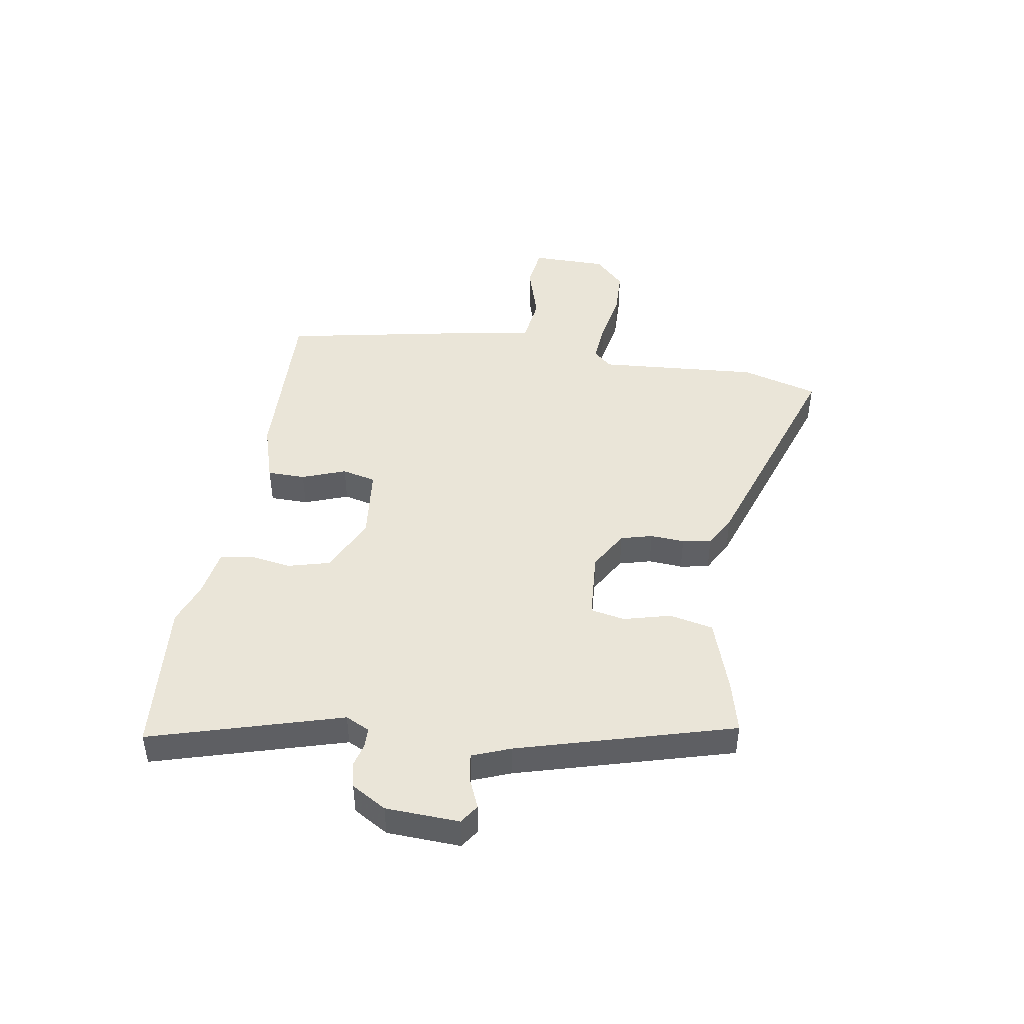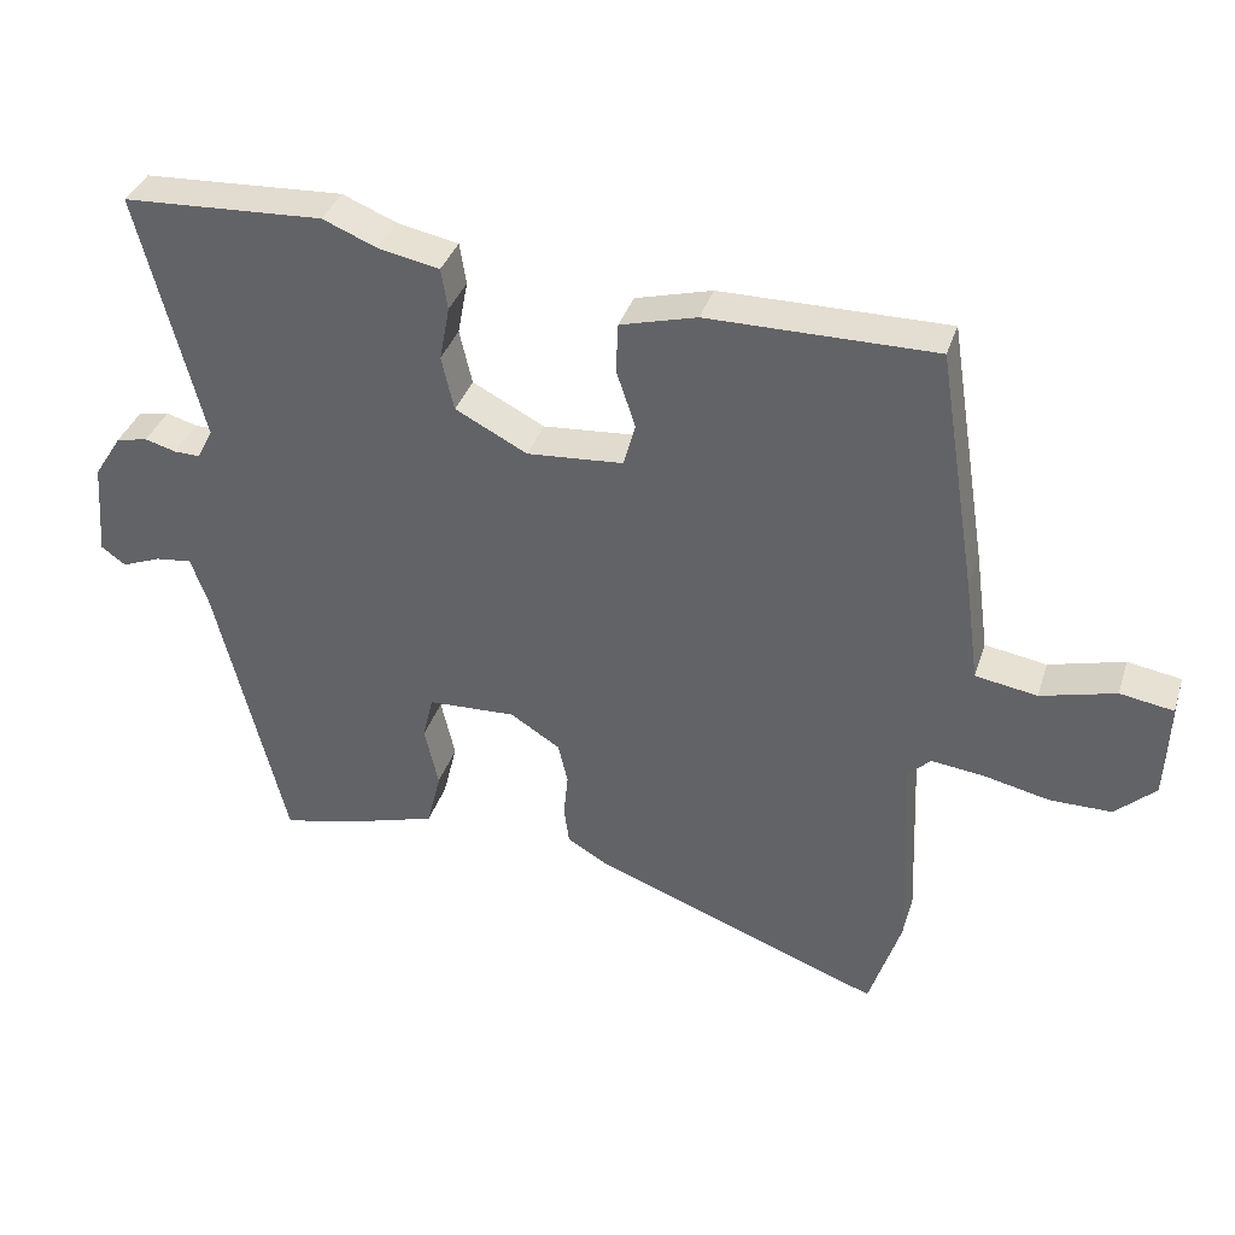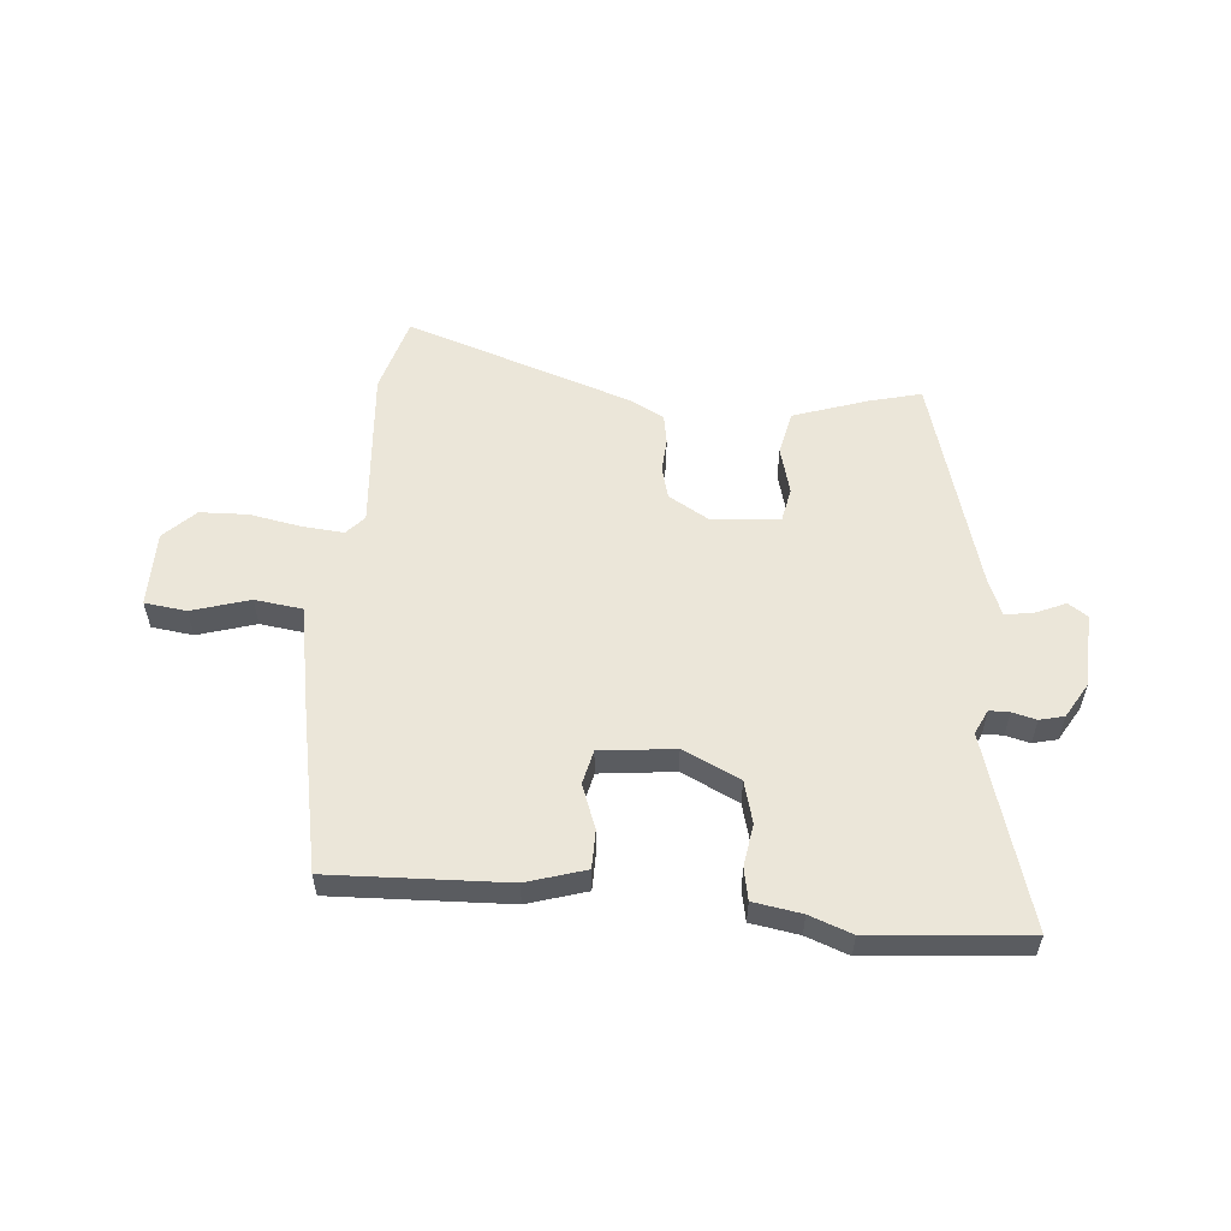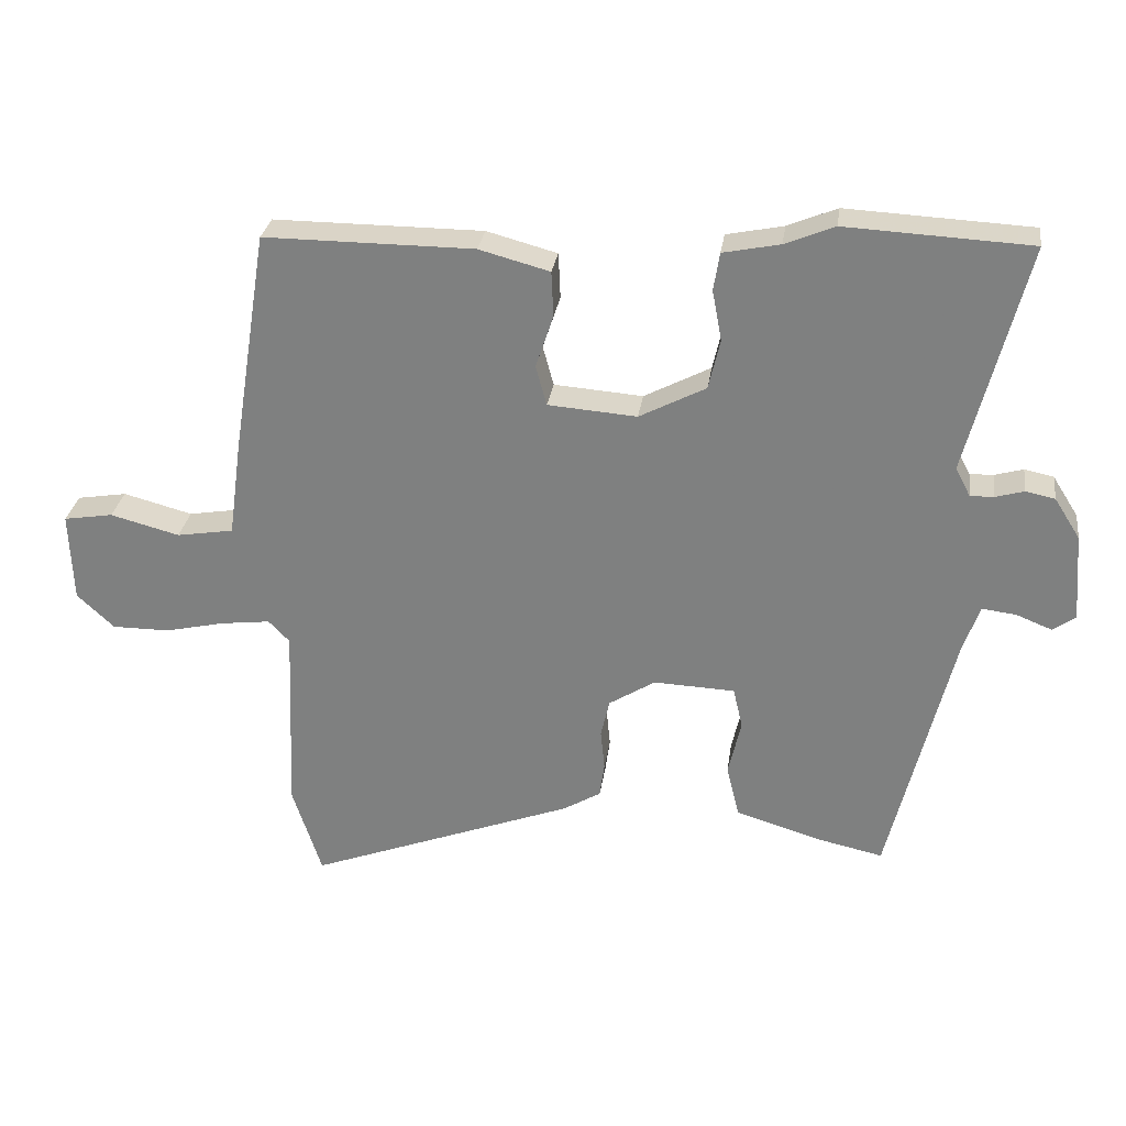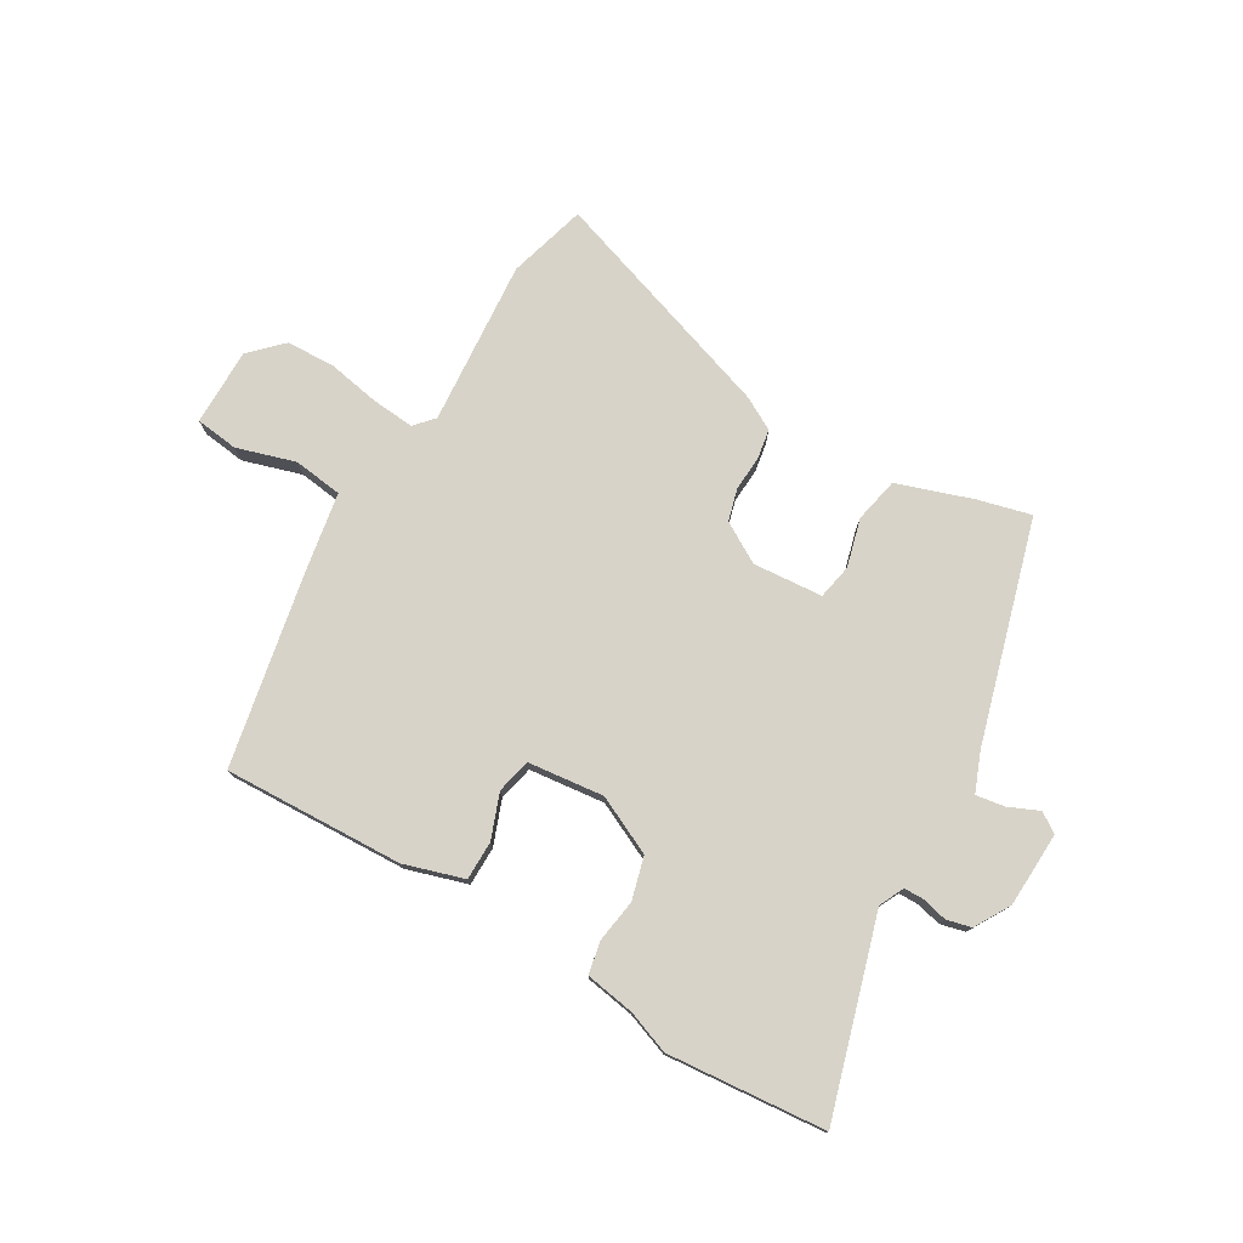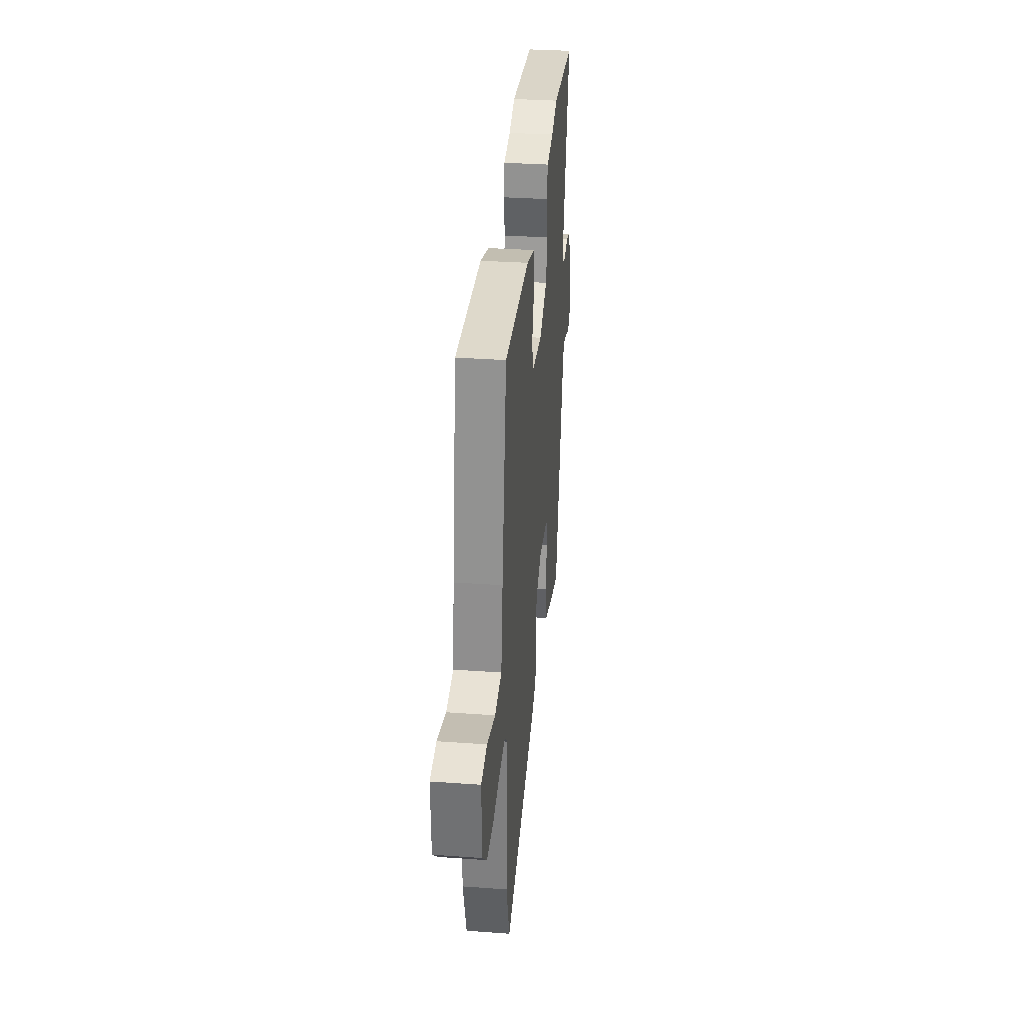
<metadata>
{"format":"obj","ext":"obj","renderer":"f3d","projection":"perspective","resolution":1024,"background":"white","views":[{"elev":45.4,"azim":97.4,"up":"+Y"},{"elev":36.3,"azim":-163.1,"up":"+Z"},{"elev":55.9,"azim":2.9,"up":"+Y"},{"elev":28.8,"azim":8.0,"up":"+Z"},{"elev":76.8,"azim":28.3,"up":"+Y"},{"elev":31.9,"azim":-84.2,"up":"+Z"}]}
</metadata>
<code>
v 0.307 0.07 0.51
v 0.58 0.07 0.496
v 0.493 0.07 0.157
v 0.515 0.07 0.115
v 0.55 0.07 0.116
v 0.592 0.07 0.128
v 0.635 0.07 0.119
v 0.673 0.07 0.059
v 0.683 0.07 -0.07
v 0.65 0.07 -0.094
v 0.597 0.07 -0.073
v 0.547 0.07 -0.067
v 0.523 0.07 -0.135
v 0.429 0.07 -0.517
v 0.337 0.07 -0.497
v 0.206 0.07 -0.458
v 0.187 0.07 -0.381
v 0.206 0.07 -0.298
v 0.192 0.07 -0.238
v 0.072 0.07 -0.233
v 0.004 0.07 -0.276
v -0.009 0.07 -0.332
v -0.003 0.07 -0.392
v -0.01 0.07 -0.443
v -0.065 0.07 -0.476
v -0.46 0.07 -0.625
v -0.503 0.07 -0.492
v -0.491 0.07 -0.207
v -0.522 0.07 -0.175
v -0.595 0.07 -0.184
v -0.684 0.07 -0.204
v -0.768 0.07 -0.204
v -0.823 0.07 -0.153
v -0.828 0.07 -0.02
v -0.755 0.07 -0.008
v -0.653 0.07 -0.035
v -0.569 0.07 -0.021
v -0.55 0.07 0.118
v -0.497 0.07 0.451
v -0.188 0.07 0.45
v -0.084 0.07 0.422
v -0.081 0.07 0.355
v -0.107 0.07 0.277
v -0.091 0.07 0.218
v 0.04 0.07 0.208
v 0.138 0.07 0.259
v 0.155 0.07 0.333
v 0.141 0.07 0.407
v 0.15 0.07 0.463
v 0.234 0.07 0.48
v 0.307 0 0.51
v 0.58 0 0.496
v 0.493 0 0.157
v 0.515 0 0.115
v 0.55 0 0.116
v 0.592 0 0.128
v 0.635 0 0.119
v 0.673 0 0.059
v 0.683 0 -0.07
v 0.65 0 -0.094
v 0.597 0 -0.073
v 0.547 0 -0.067
v 0.523 0 -0.135
v 0.429 0 -0.517
v 0.337 0 -0.497
v 0.206 0 -0.458
v 0.187 0 -0.381
v 0.206 0 -0.298
v 0.192 0 -0.238
v 0.072 0 -0.233
v 0.004 0 -0.276
v -0.009 0 -0.332
v -0.003 0 -0.392
v -0.01 0 -0.443
v -0.065 0 -0.476
v -0.46 0 -0.625
v -0.503 0 -0.492
v -0.491 0 -0.207
v -0.522 0 -0.175
v -0.595 0 -0.184
v -0.684 0 -0.204
v -0.768 0 -0.204
v -0.823 0 -0.153
v -0.828 0 -0.02
v -0.755 0 -0.008
v -0.653 0 -0.035
v -0.569 0 -0.021
v -0.55 0 0.118
v -0.497 0 0.451
v -0.188 0 0.45
v -0.084 0 0.422
v -0.081 0 0.355
v -0.107 0 0.277
v -0.091 0 0.218
v 0.04 0 0.208
v 0.138 0 0.259
v 0.155 0 0.333
v 0.141 0 0.407
v 0.15 0 0.463
v 0.234 0 0.48
f 47 48 49 50
f 46 47 50 1
f 40 41 42 43
f 40 43 44
f 37 38 39 40
f 37 40 44
f 33 34 35 36
f 33 36 37
f 30 31 32 33
f 29 30 33 37
f 28 29 37 44
f 22 23 24 25
f 21 22 25 26
f 15 16 17 18
f 13 14 15 18
f 12 13 18 19
f 8 9 10 11
f 8 11 12
f 5 6 7 8
f 4 5 8 12
f 3 4 12 19
f 46 1 2 3
f 45 46 3 19
f 44 45 19 20
f 28 44 20 21
f 21 26 27 28
f 100 99 98 97
f 51 100 97 96
f 93 92 91 90
f 94 93 90
f 90 89 88 87
f 94 90 87
f 86 85 84 83
f 87 86 83
f 83 82 81 80
f 87 83 80 79
f 94 87 79 78
f 75 74 73 72
f 76 75 72 71
f 68 67 66 65
f 68 65 64 63
f 69 68 63 62
f 61 60 59 58
f 62 61 58
f 58 57 56 55
f 62 58 55 54
f 69 62 54 53
f 53 52 51 96
f 69 53 96 95
f 70 69 95 94
f 71 70 94 78
f 78 77 76 71
f 1 51 52 2
f 2 52 53 3
f 3 53 54 4
f 4 54 55 5
f 5 55 56 6
f 6 56 57 7
f 7 57 58 8
f 8 58 59 9
f 9 59 60 10
f 10 60 61 11
f 11 61 62 12
f 12 62 63 13
f 13 63 64 14
f 14 64 65 15
f 15 65 66 16
f 16 66 67 17
f 17 67 68 18
f 18 68 69 19
f 19 69 70 20
f 20 70 71 21
f 21 71 72 22
f 22 72 73 23
f 23 73 74 24
f 24 74 75 25
f 25 75 76 26
f 26 76 77 27
f 27 77 78 28
f 28 78 79 29
f 29 79 80 30
f 30 80 81 31
f 31 81 82 32
f 32 82 83 33
f 33 83 84 34
f 34 84 85 35
f 35 85 86 36
f 36 86 87 37
f 37 87 88 38
f 38 88 89 39
f 39 89 90 40
f 40 90 91 41
f 41 91 92 42
f 42 92 93 43
f 43 93 94 44
f 44 94 95 45
f 45 95 96 46
f 46 96 97 47
f 47 97 98 48
f 48 98 99 49
f 49 99 100 50
f 50 100 51 1

</code>
